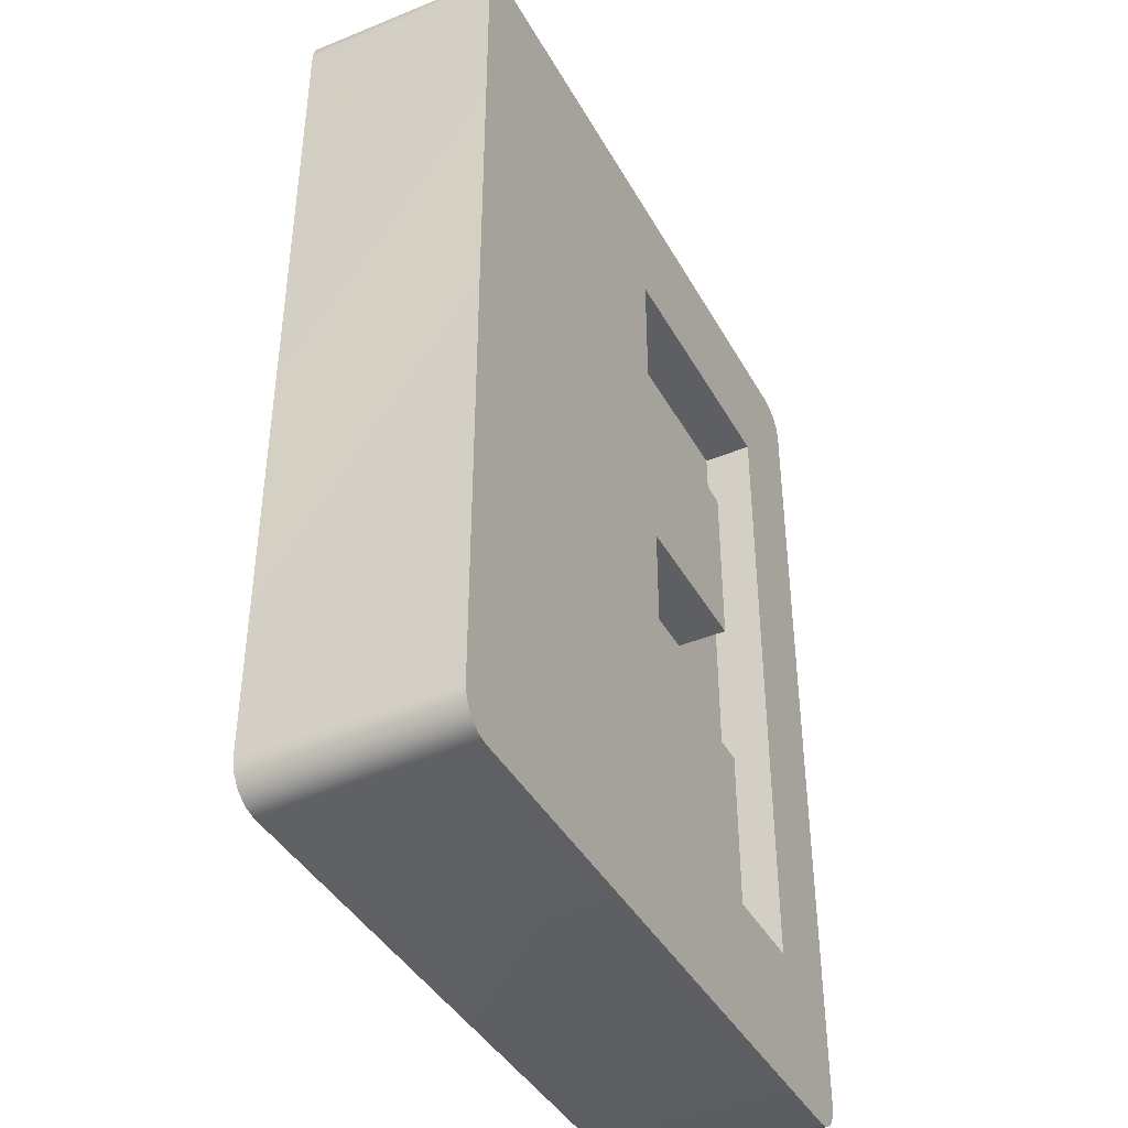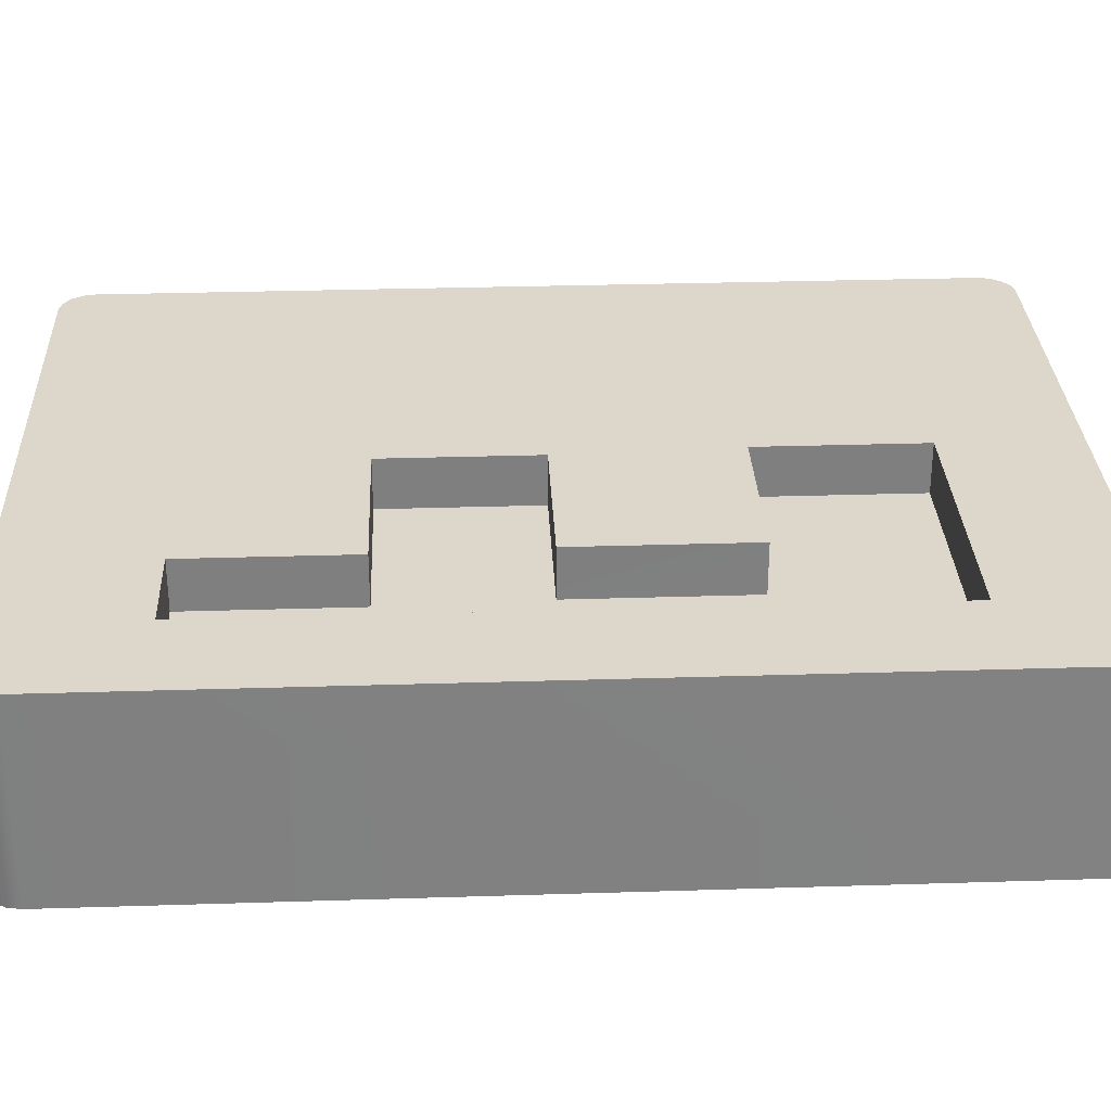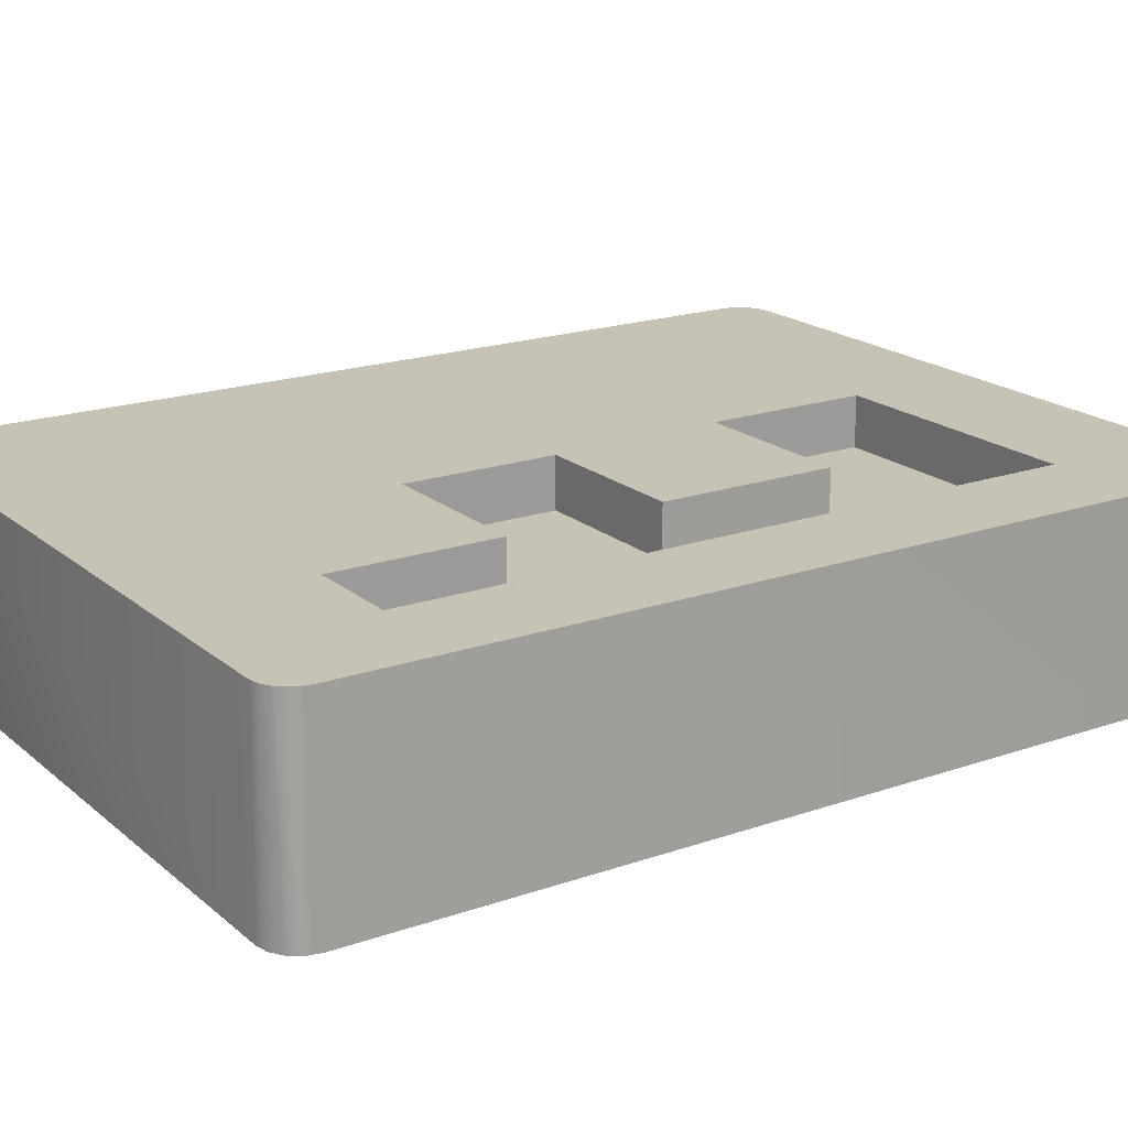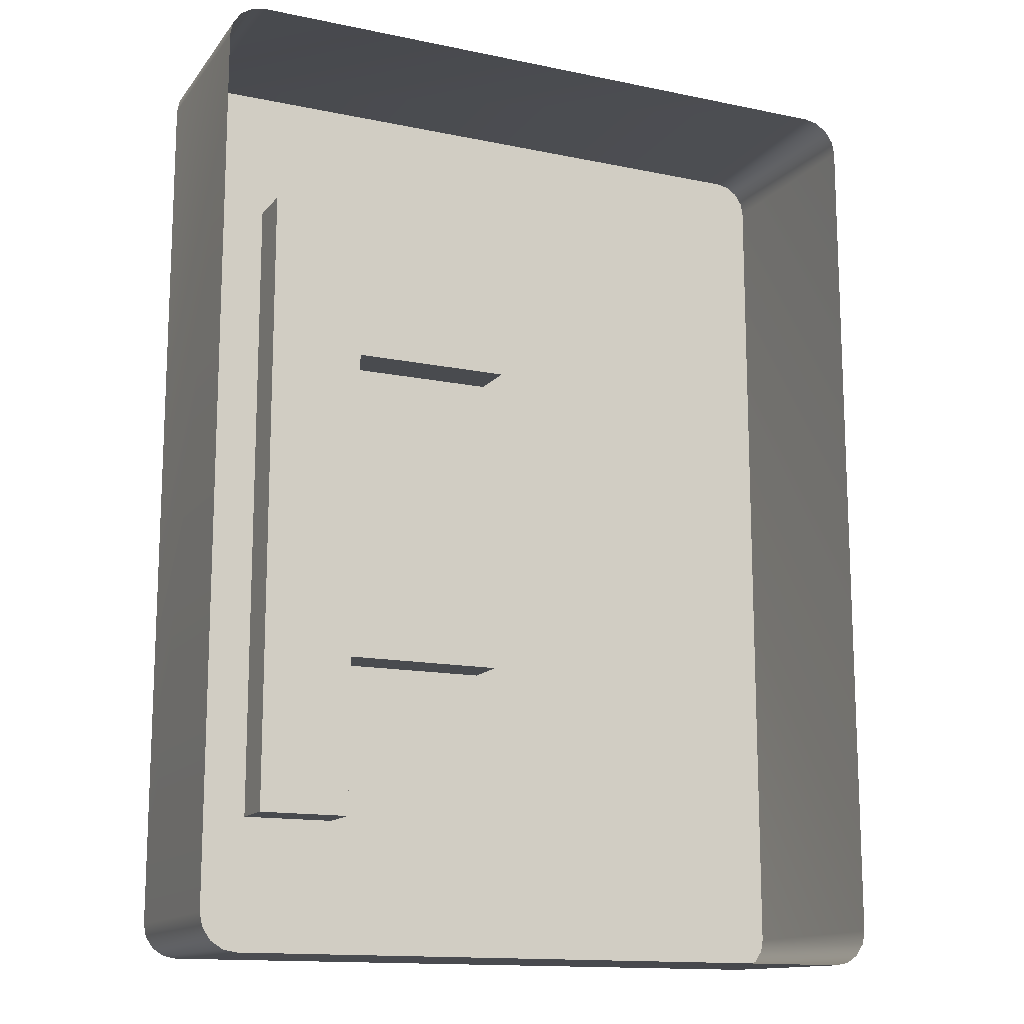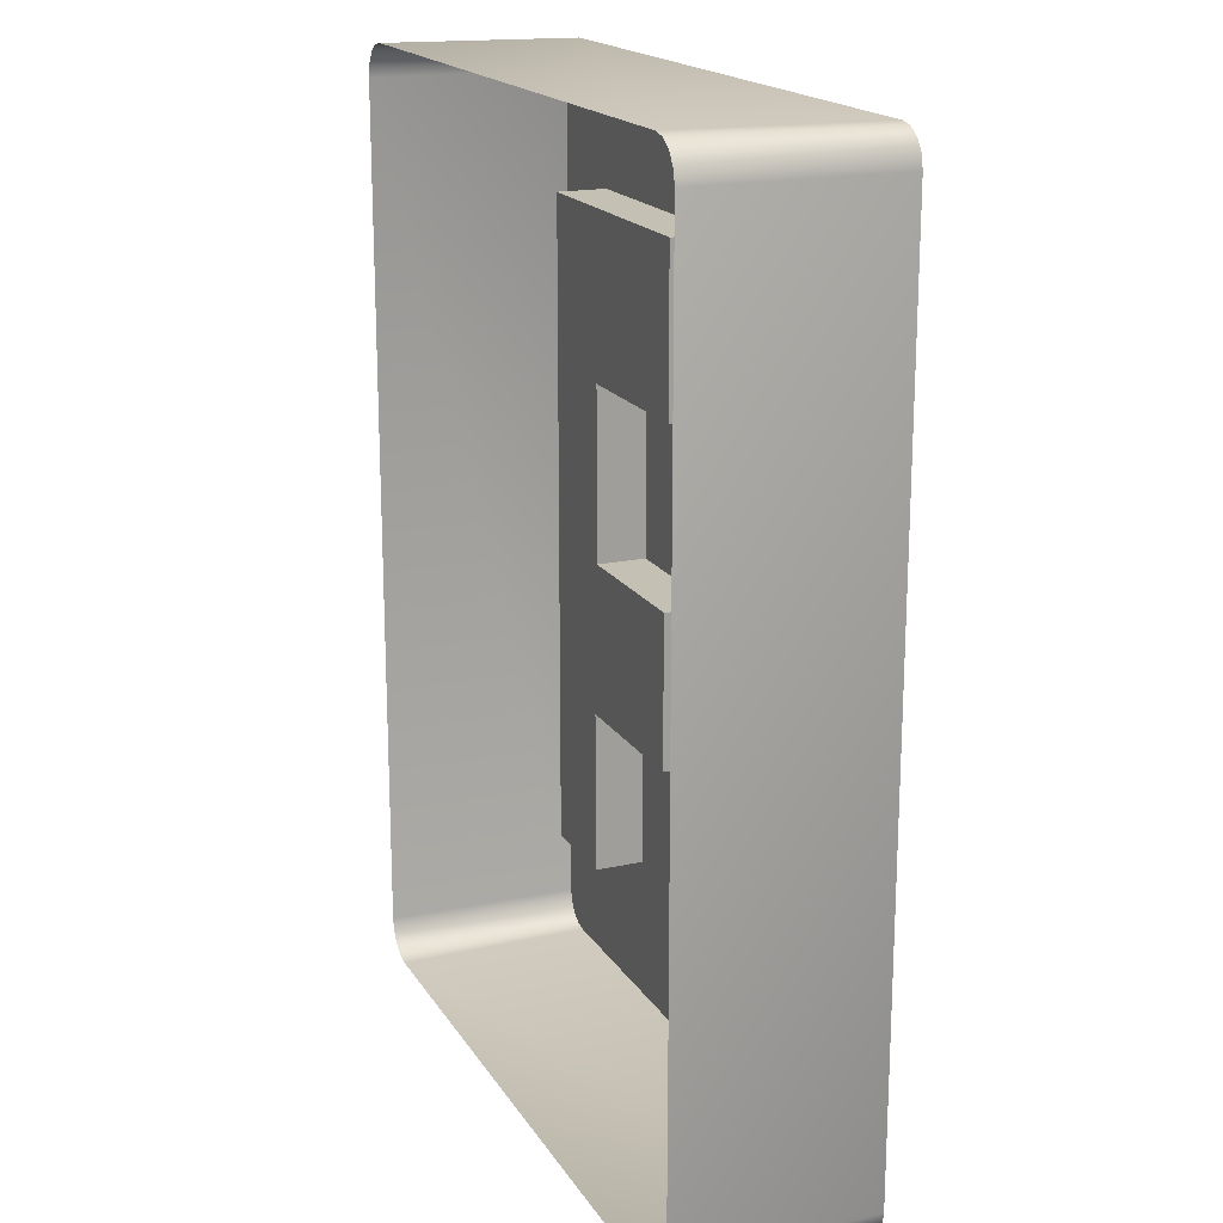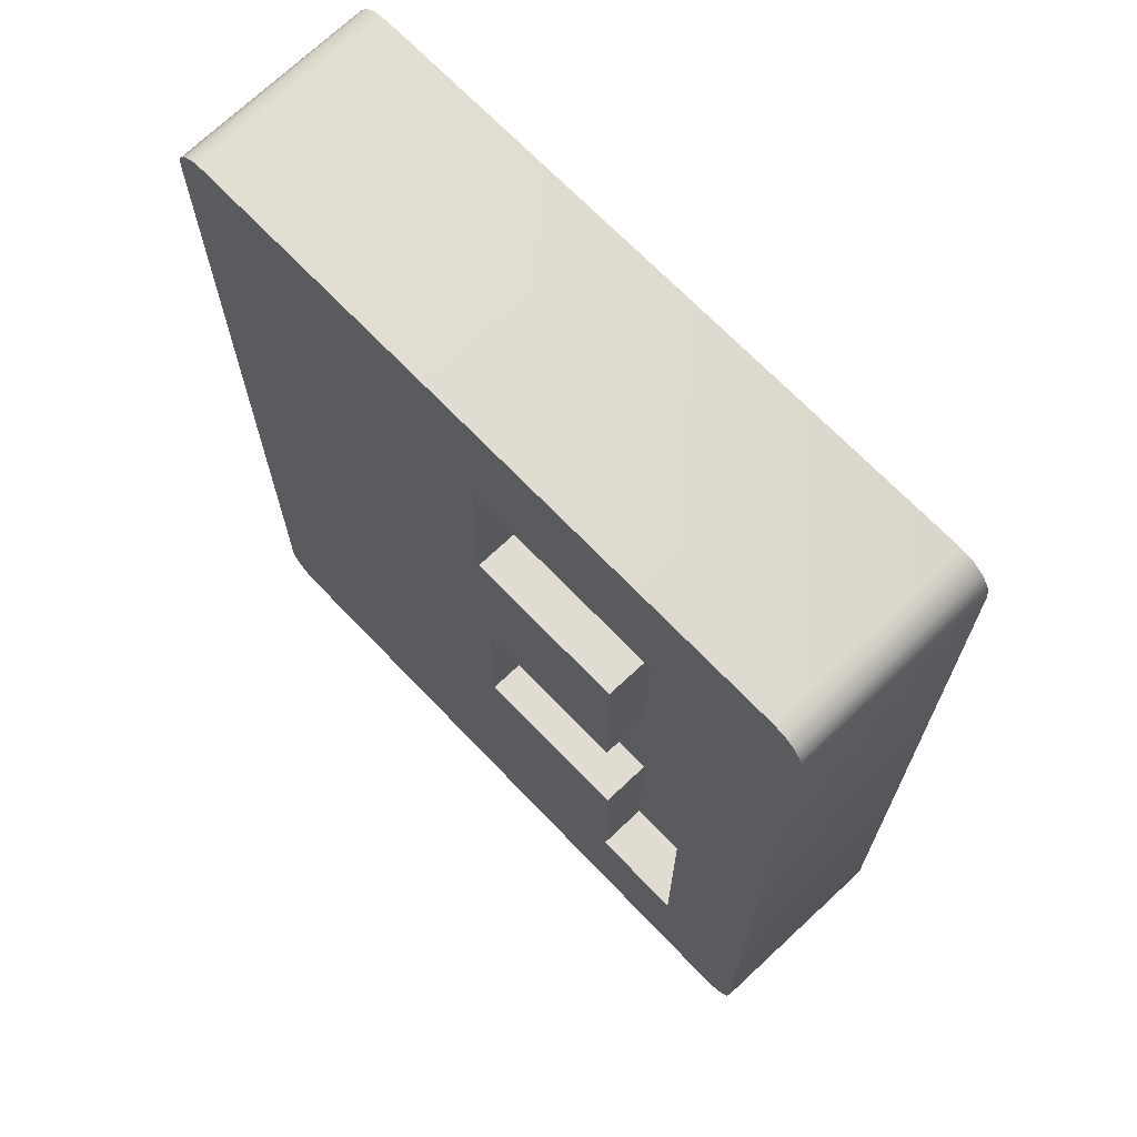
<metadata>
{"format":"obj","ext":"obj","renderer":"f3d","projection":"perspective","resolution":1024,"background":"white","views":[{"elev":-41.3,"azim":-63.0,"up":"+Y"},{"elev":30.5,"azim":87.4,"up":"+Z"},{"elev":19.1,"azim":56.6,"up":"+Z"},{"elev":-14.2,"azim":155.4,"up":"+Y"},{"elev":18.2,"azim":-112.5,"up":"+Y"},{"elev":69.0,"azim":46.3,"up":"+Y"}]}
</metadata>
<code>
v 0.03841 0.134 0.007337
v 0.03841 0.1247 0.007337
v 0.04372 0.1247 0.007337
v 0.04372 0.162 0.007337
v 0.02874 0.162 0.007337
v 0.02874 0.1527 0.007337
v 0.03815 0.1527 0.007337
v 0.03815 0.1427 0.007337
v 0.02912 0.1427 0.007337
v 0.02912 0.134 0.007337
v 0.04372 0.162 0.01019
v 0.02912 0.134 0.01019
v 0.02874 0.1527 0.01019
v 0.02912 0.1427 0.01019
v 0.02874 0.162 0.01019
v 0.03841 0.1247 0.01019
v 0.04372 0.1247 0.01019
v 0.03815 0.1427 0.01019
v 0.03815 0.1527 0.01019
v 0.03841 0.134 0.01019
v 0.02874 0.1527 0.01019
v 0.03813 0.1527 0.01019
v 0.04828 0.1696 -0.001135
v 0.04885 0.1172 0.01019
v 0.04926 0.1178 0.01019
v 0.0494 0.1185 0.01019
v 0.0092 0.1177 -0.001135
v 0.00965 0.117 -0.001135
v 0.01033 0.1166 -0.001135
v 0.04822 0.1167 0.01019
v 0.0494 0.1677 0.01019
v 0.04926 0.1684 0.01019
v 0.04752 0.1166 0.01019
v 0.04885 0.1691 0.01019
v 0.04822 0.1695 0.01019
v 0.01033 0.1696 -0.001135
v 0.00965 0.1692 -0.001135
v 0.0092 0.1685 -0.001135
v 0.04754 0.1698 -0.001135
v 0.04955 0.1677 -0.001135
v 0.04955 0.1185 -0.001135
v 0.04754 0.1165 -0.001135
v 0.01109 0.1166 0.01019
v 0.04752 0.1696 0.01019
v 0.01109 0.1696 0.01019
v 0.0104 0.1167 0.01019
v 0.0104 0.1695 0.01019
v 0.009764 0.1691 0.01019
v 0.009764 0.1172 0.01019
v 0.00935 0.1684 0.01019
v 0.009059 0.1677 -0.001135
v 0.01108 0.1698 -0.001135
v 0.01108 0.1165 -0.001135
v 0.009059 0.1185 -0.001135
v 0.04896 0.1692 -0.001135
v 0.04941 0.1685 -0.001135
v 0.04941 0.1177 -0.001135
v 0.04896 0.117 -0.001135
v 0.04828 0.1166 -0.001135
v 0.009217 0.1677 0.01019
v 0.00935 0.1178 0.01019
v 0.009217 0.1185 0.01019
g Bouton_2
f 48 50 60
f 4 1 2
f 6 13 22
f 17 11 4
f 11 15 5
f 15 13 6
f 12 20 1
f 16 17 3
f 20 16 2
f 54 62 60
f 26 41 40
f 44 39 52
f 43 53 42
f 47 45 52
f 46 29 53
f 35 23 39
f 30 33 42
f 47 36 37
f 48 37 38
f 50 38 51
f 49 28 29
f 61 27 28
f 62 54 27
f 34 55 23
f 32 56 55
f 31 40 56
f 30 59 58
f 24 58 57
f 26 25 57
f 22 18 8
f 18 14 9
f 14 12 10
f 7 6 22
f 3 17 4
f 4 11 5
f 5 15 6
f 10 12 1
f 2 16 3
f 1 20 2
f 51 54 60
f 31 26 40
f 45 44 52
f 33 43 42
f 36 47 52
f 43 46 53
f 44 35 39
f 59 30 42
f 48 47 37
f 50 48 38
f 60 50 51
f 46 49 29
f 49 61 28
f 61 62 27
f 35 34 23
f 34 32 55
f 32 31 56
f 24 30 58
f 25 24 57
f 41 26 57
f 7 22 8
f 8 18 9
f 9 14 10
f 48 60 45
f 45 15 11
f 44 11 31
f 34 35 31
f 17 26 31
f 26 30 24
f 33 30 26
f 33 26 62
f 62 46 43
f 49 46 62
f 14 21 60
f 22 21 14
f 60 21 15
f 16 62 26
f 12 62 16
f 62 12 14
f 14 18 19
f 19 22 14
f 9 10 1
f 1 4 7
f 6 7 4
f 47 48 45
f 44 45 11
f 35 44 31
f 32 34 31
f 11 17 31
f 25 26 24
f 43 33 62
f 61 49 62
f 62 14 60
f 45 60 15
f 17 16 26
f 20 12 16
f 8 9 1
f 8 1 7
f 5 6 4
f 3 4 2

</code>
